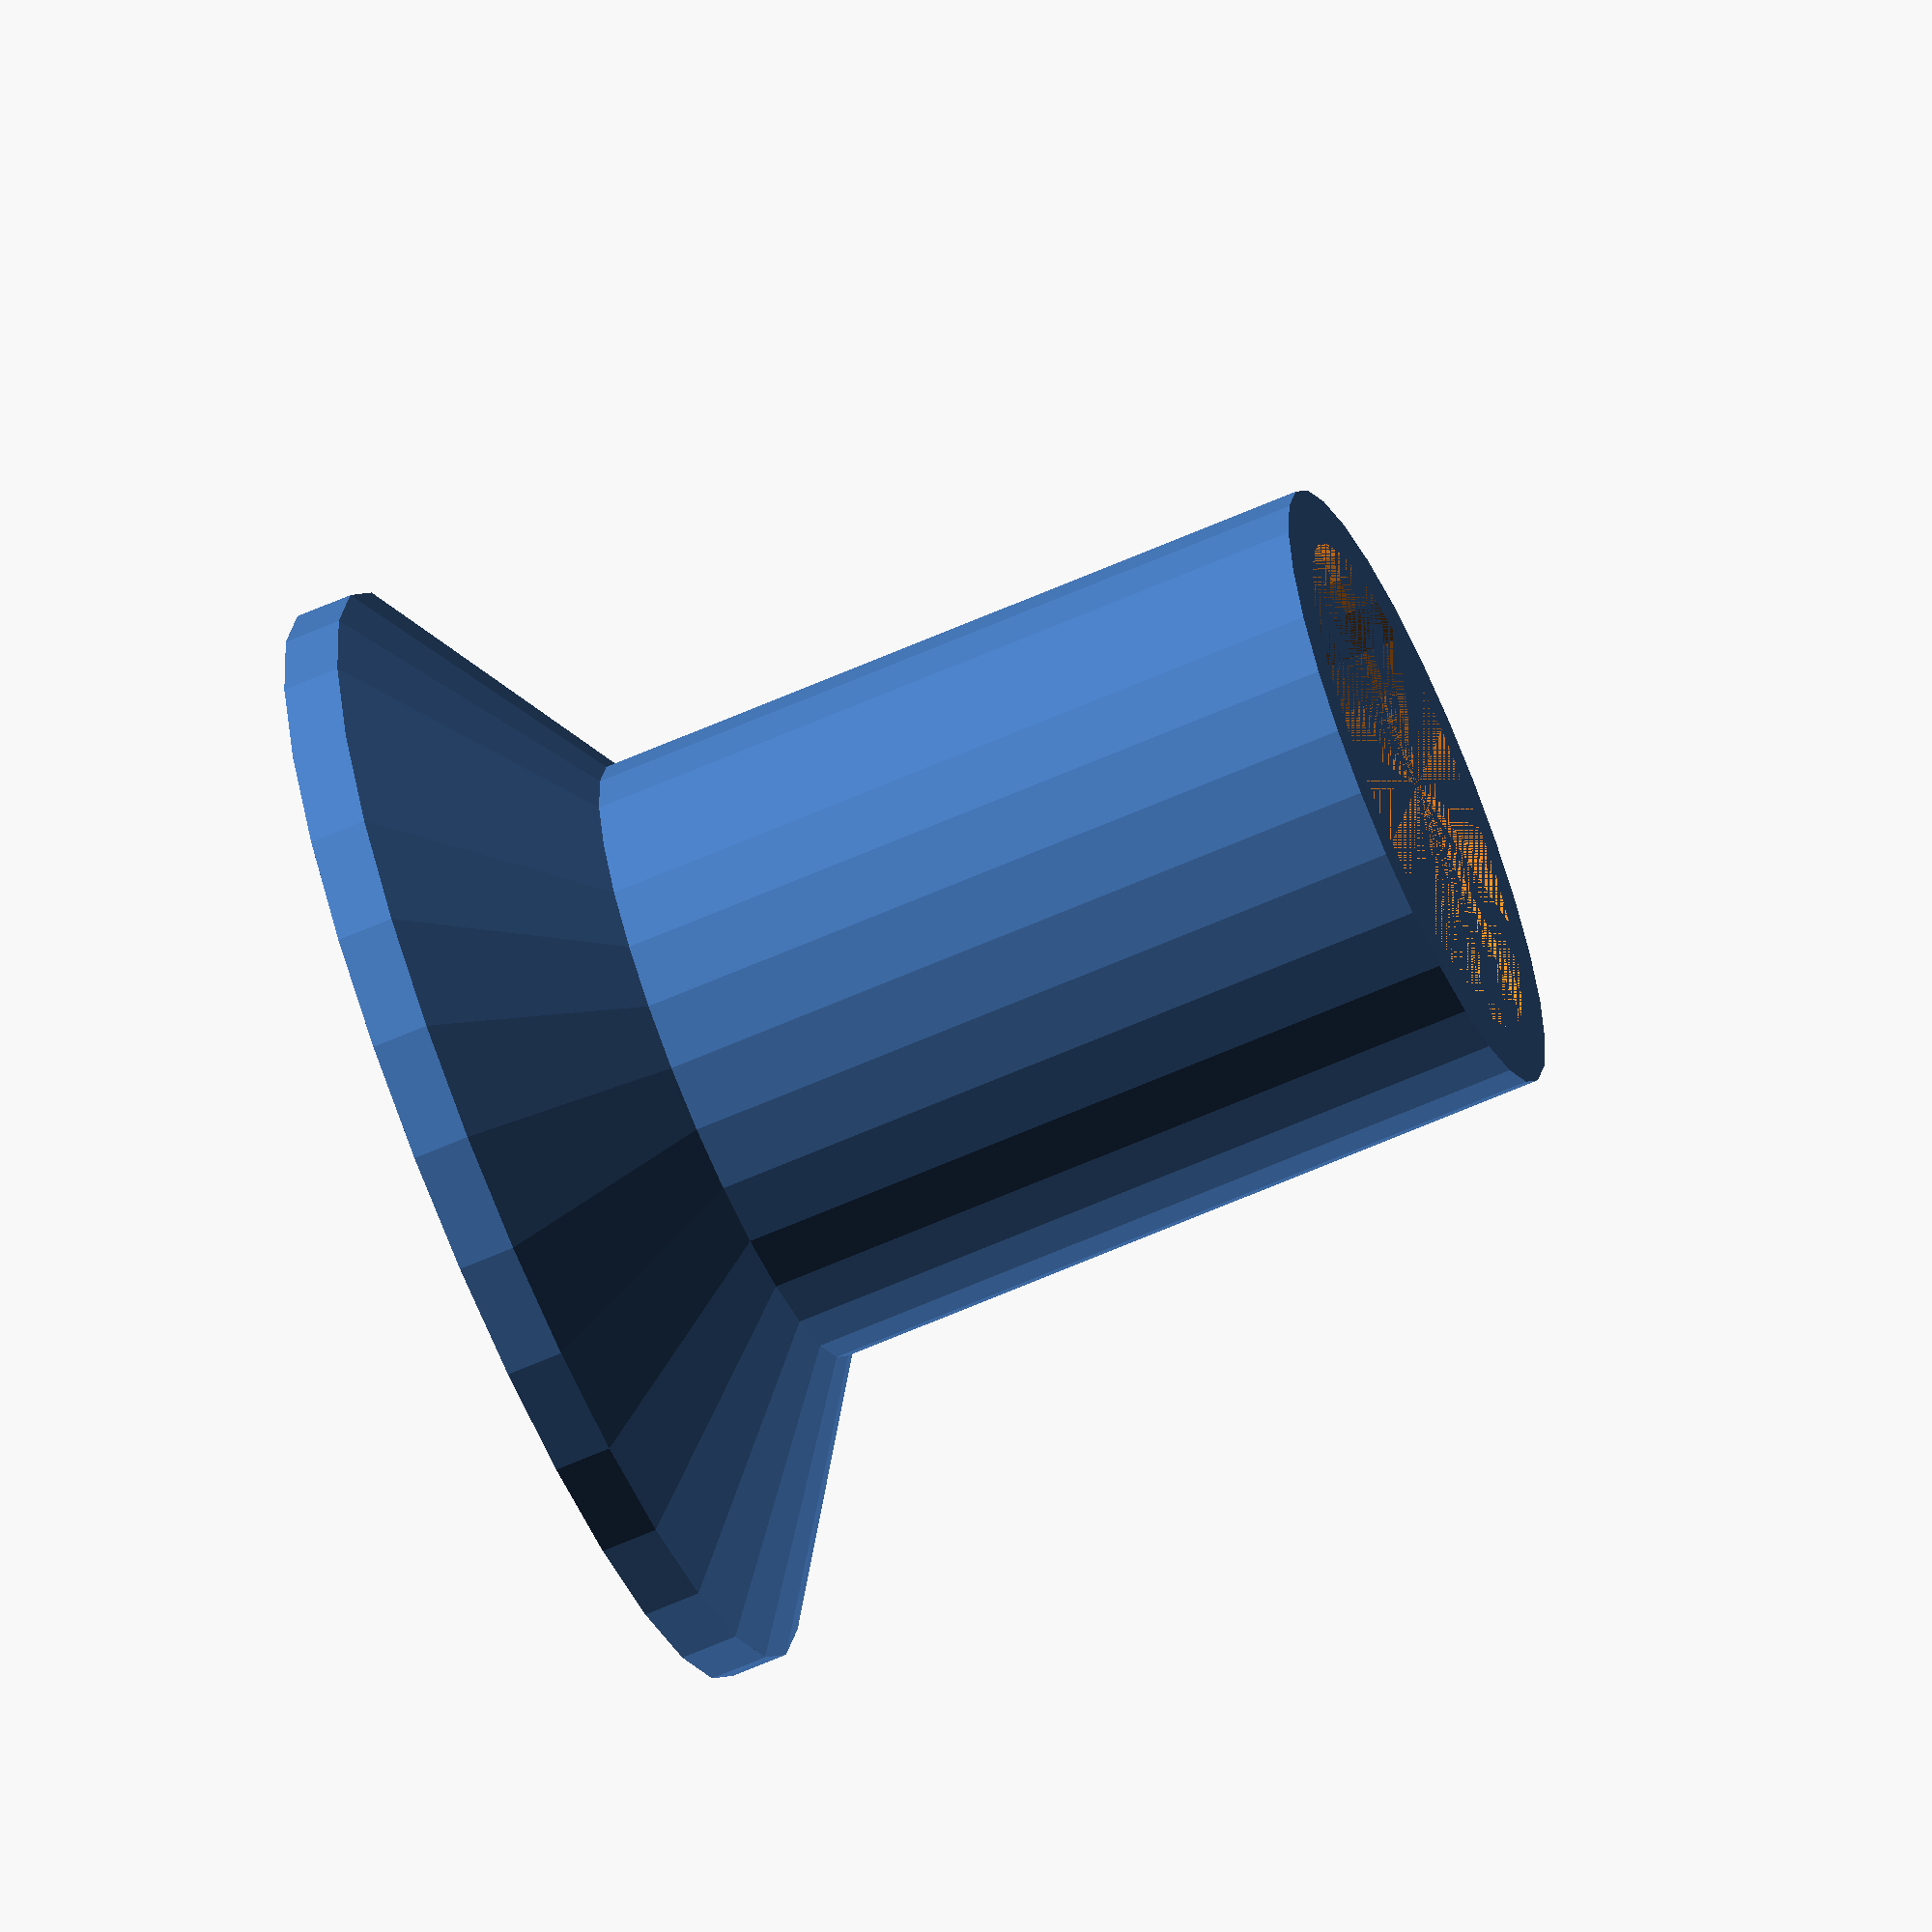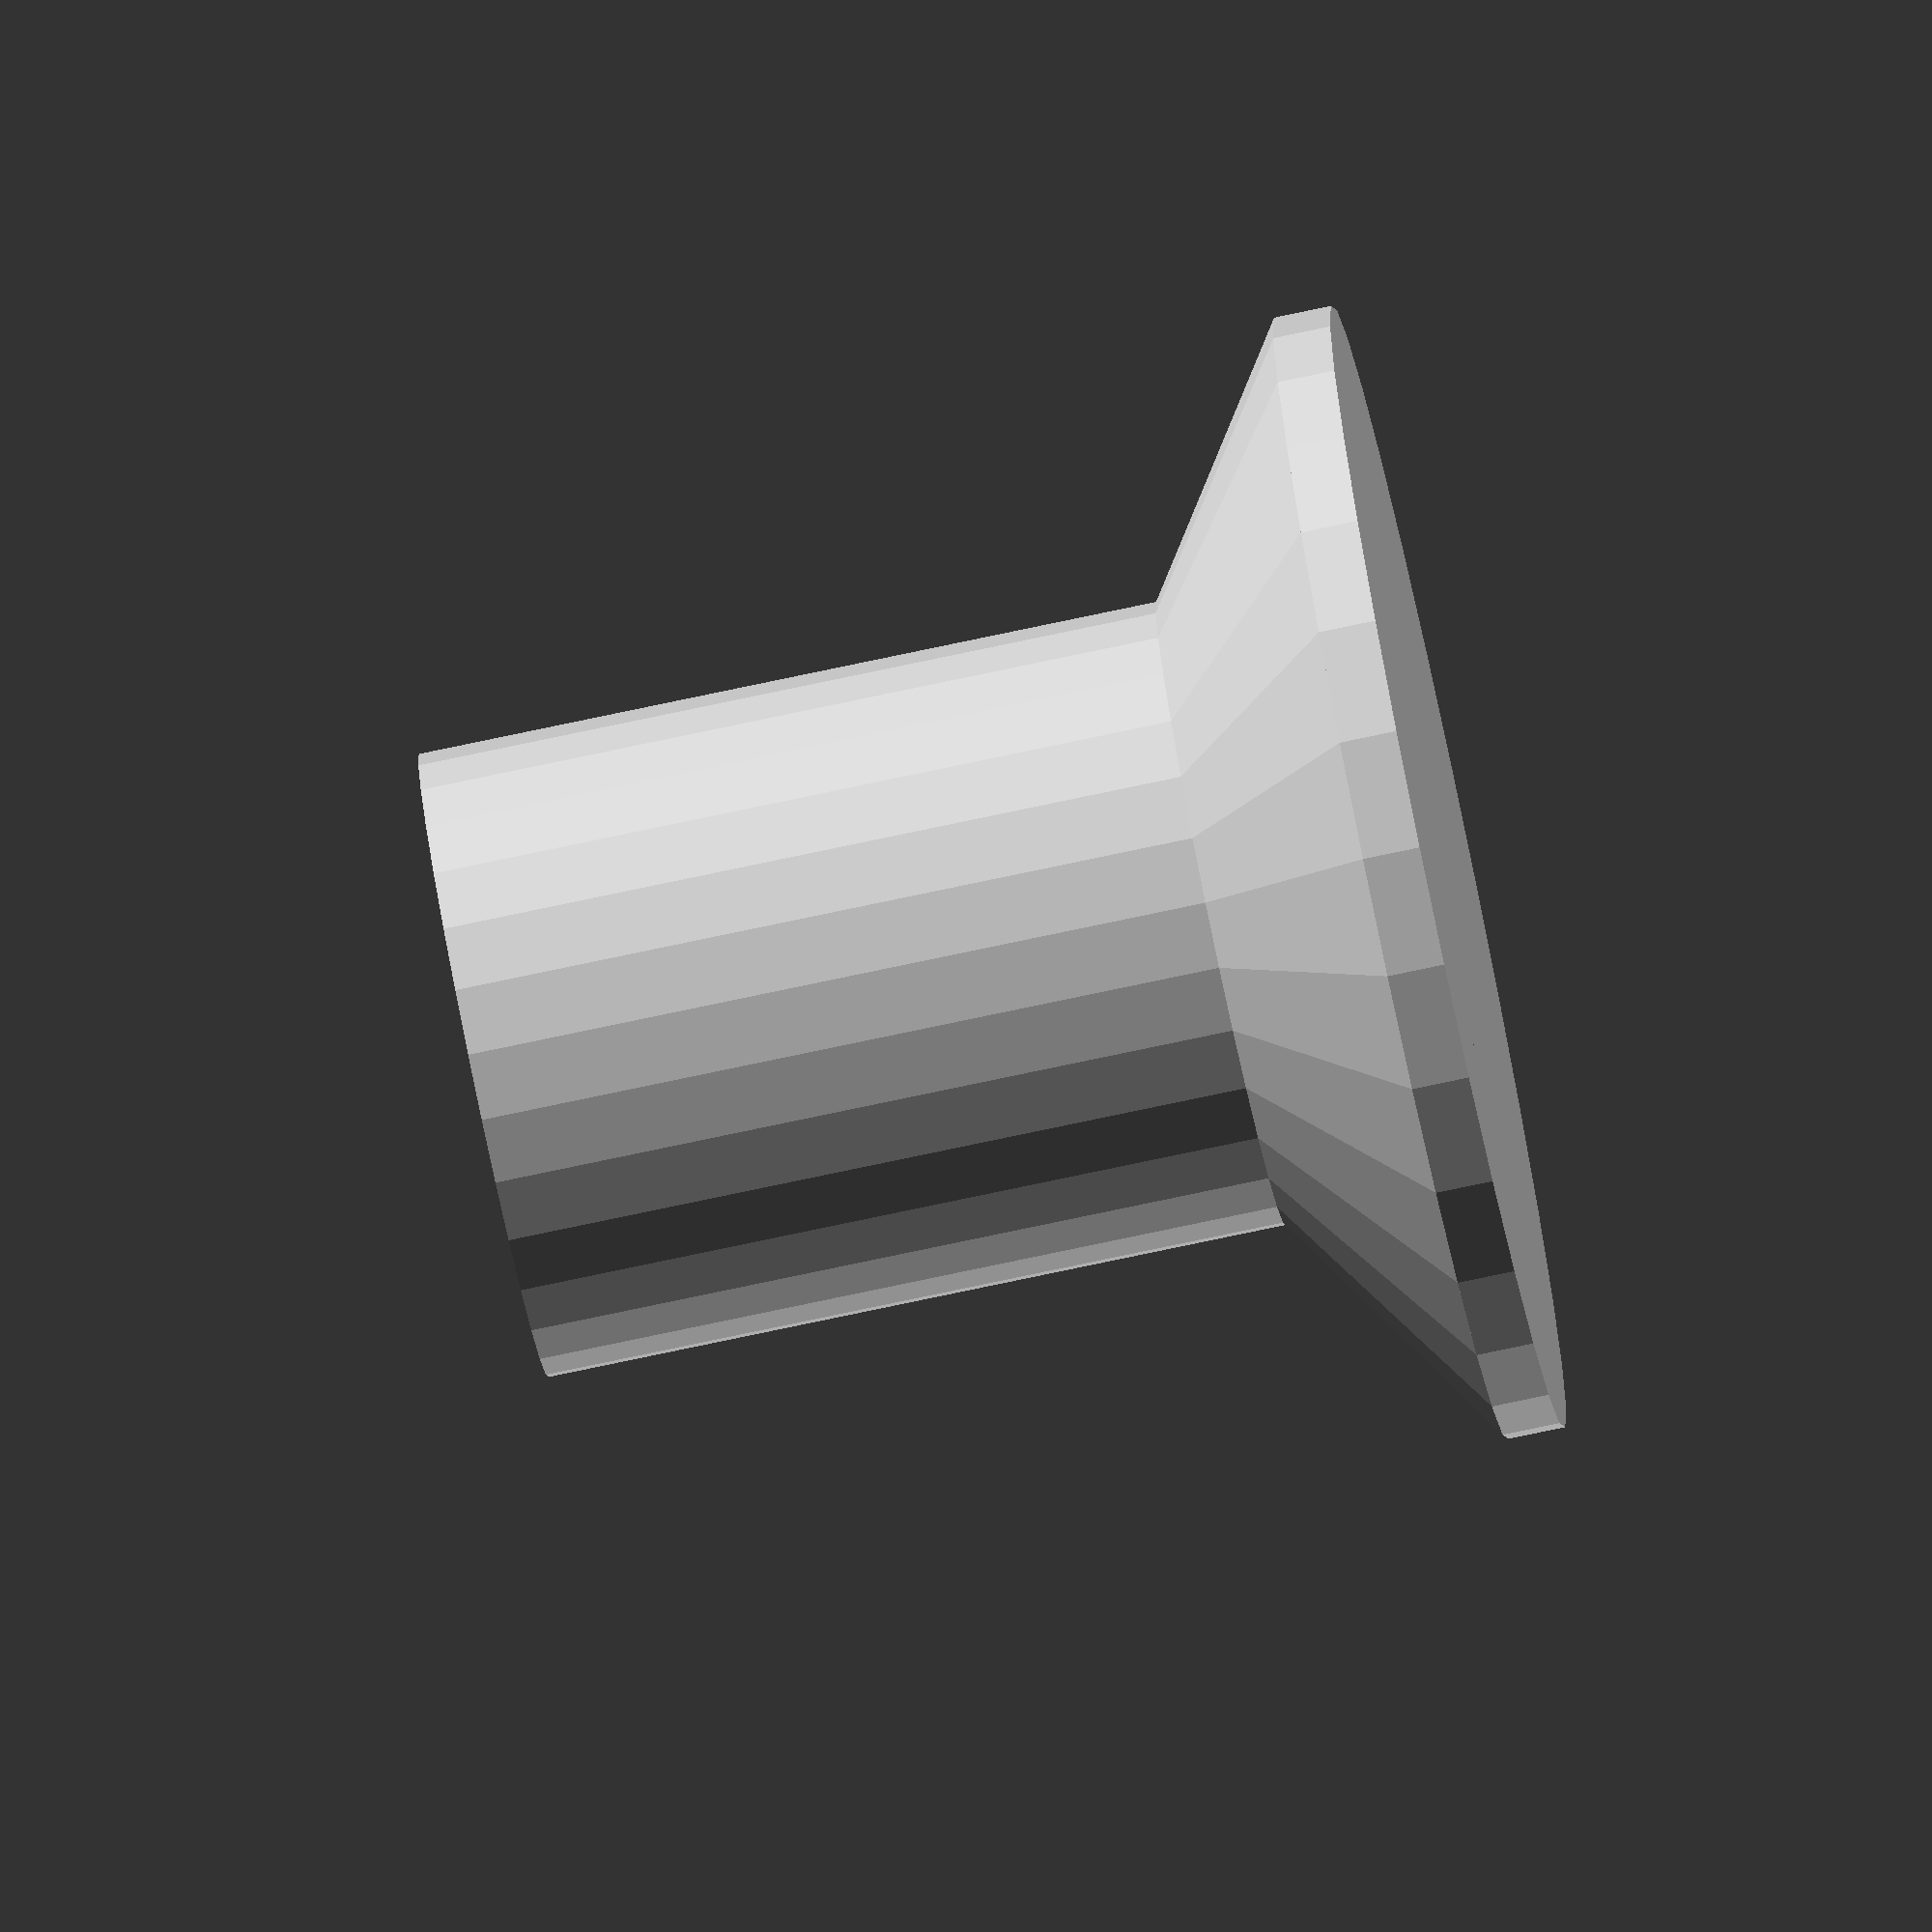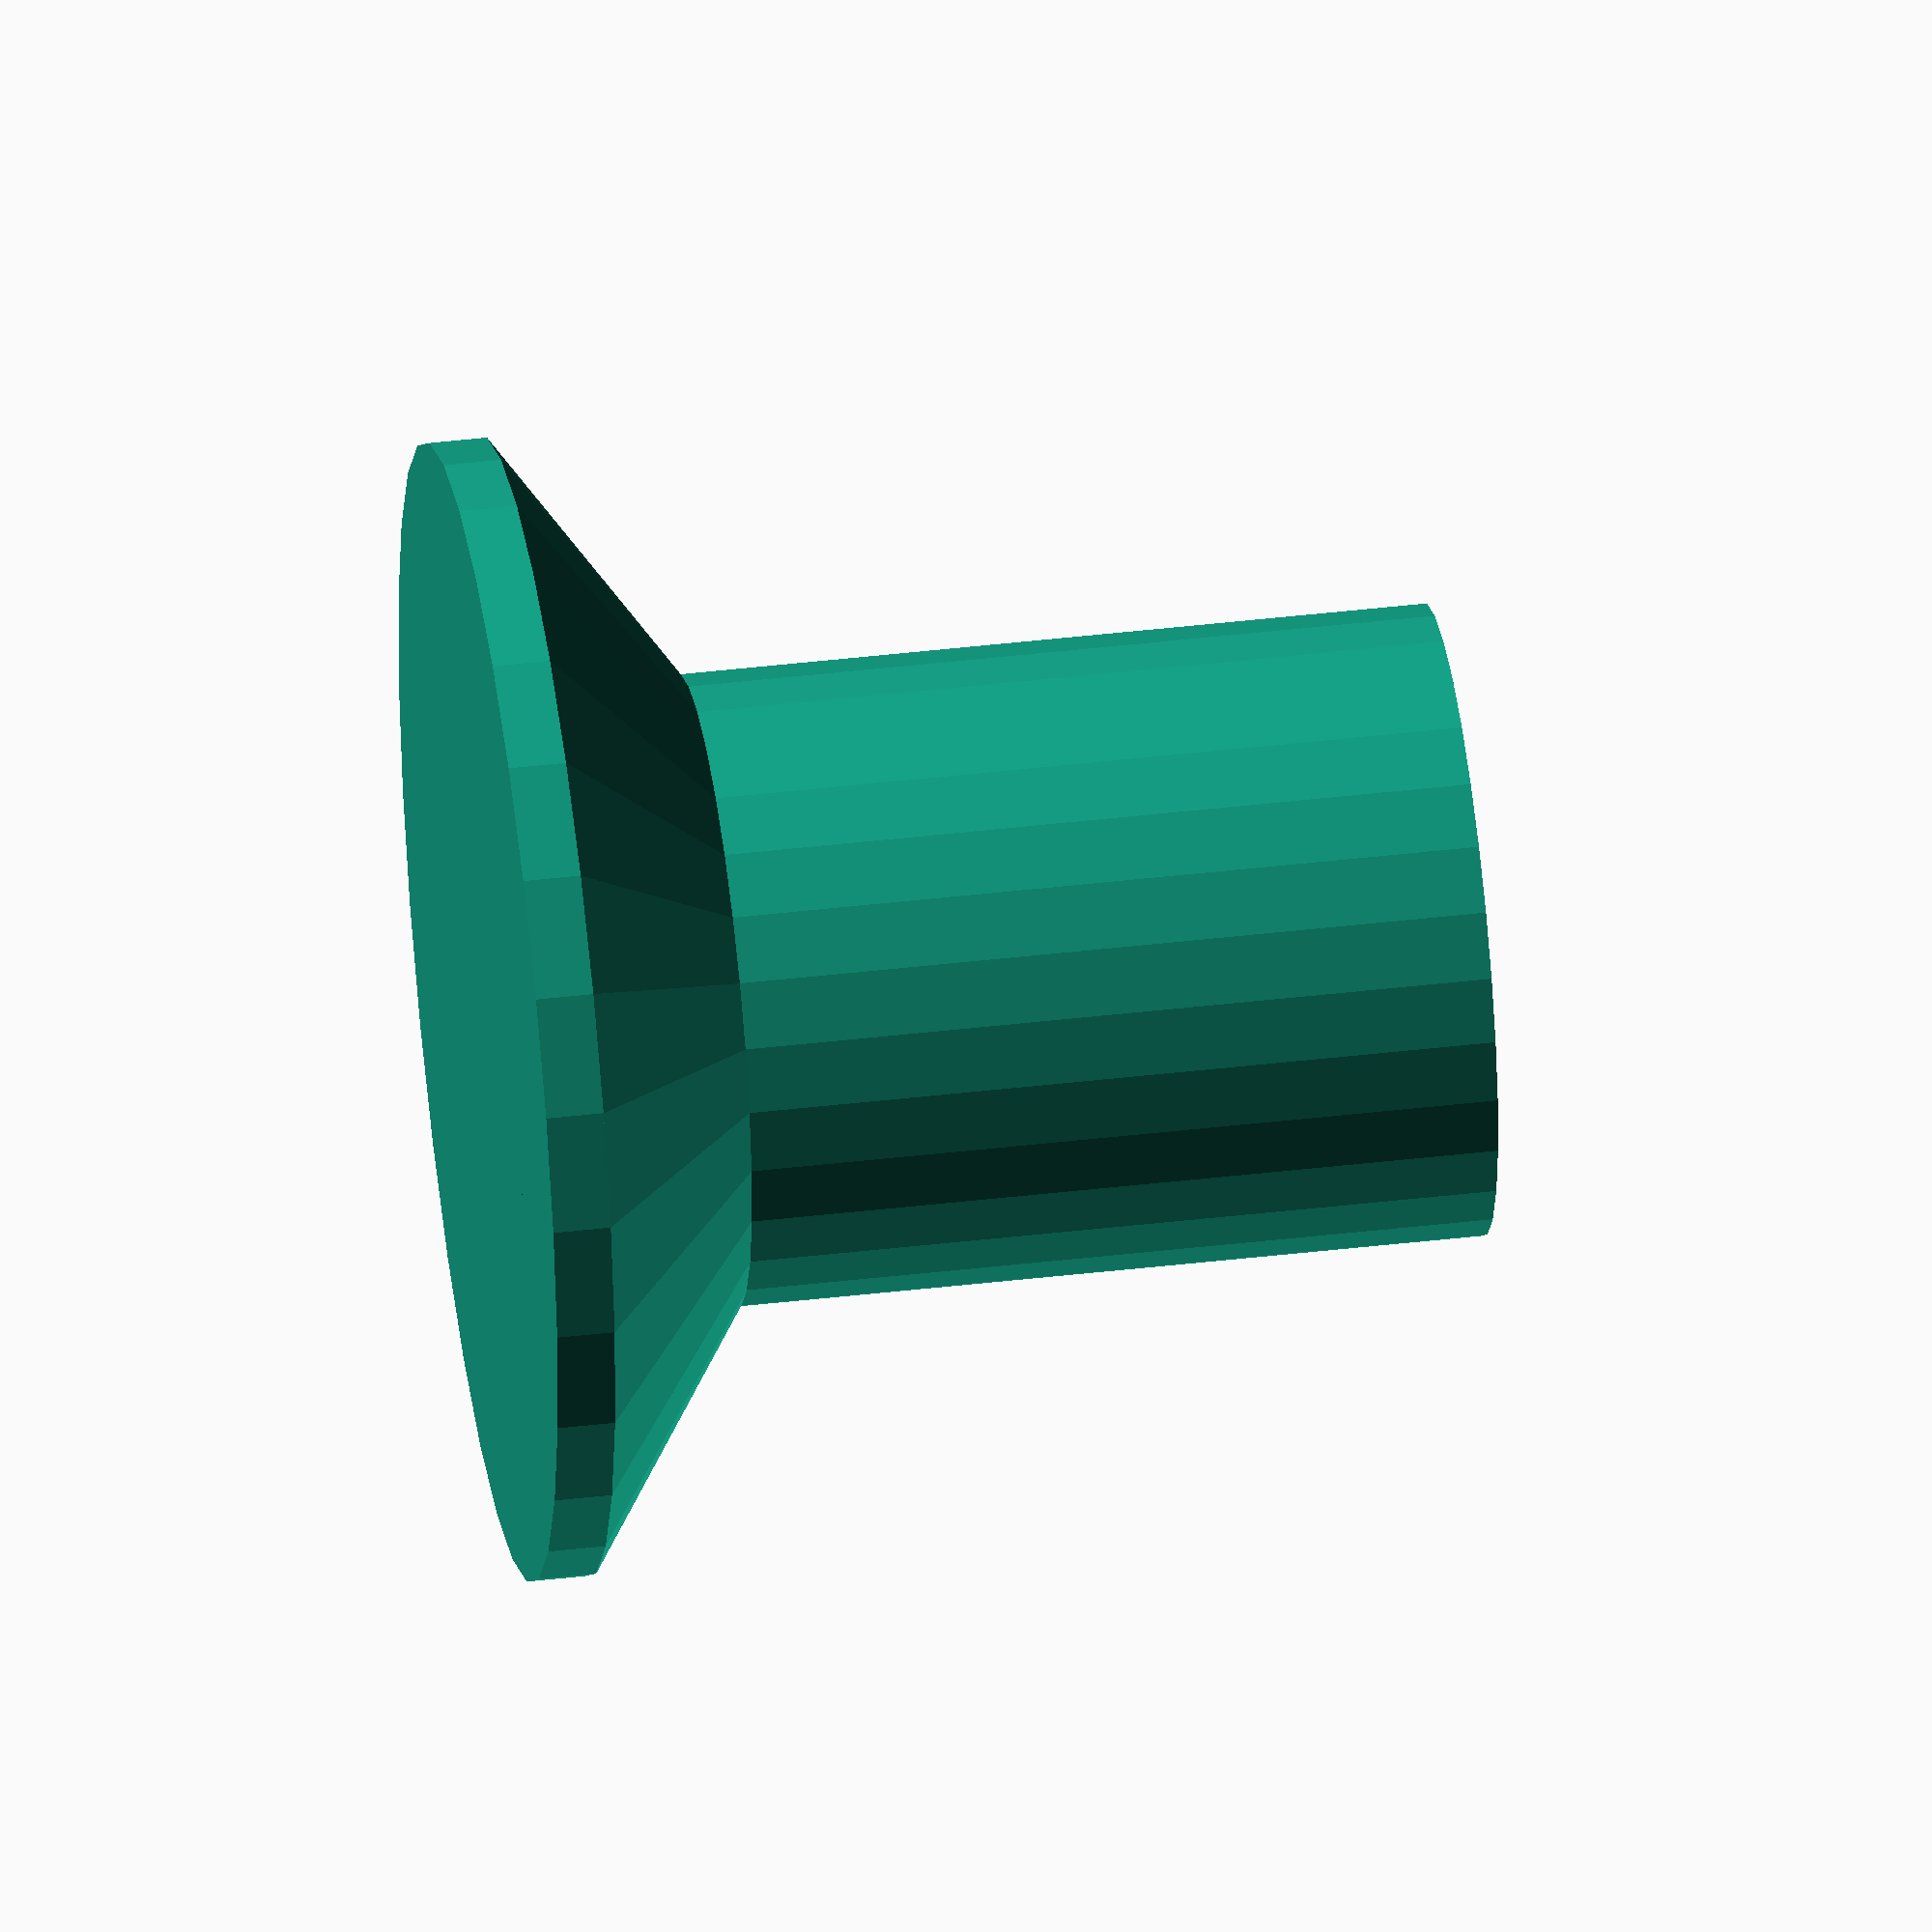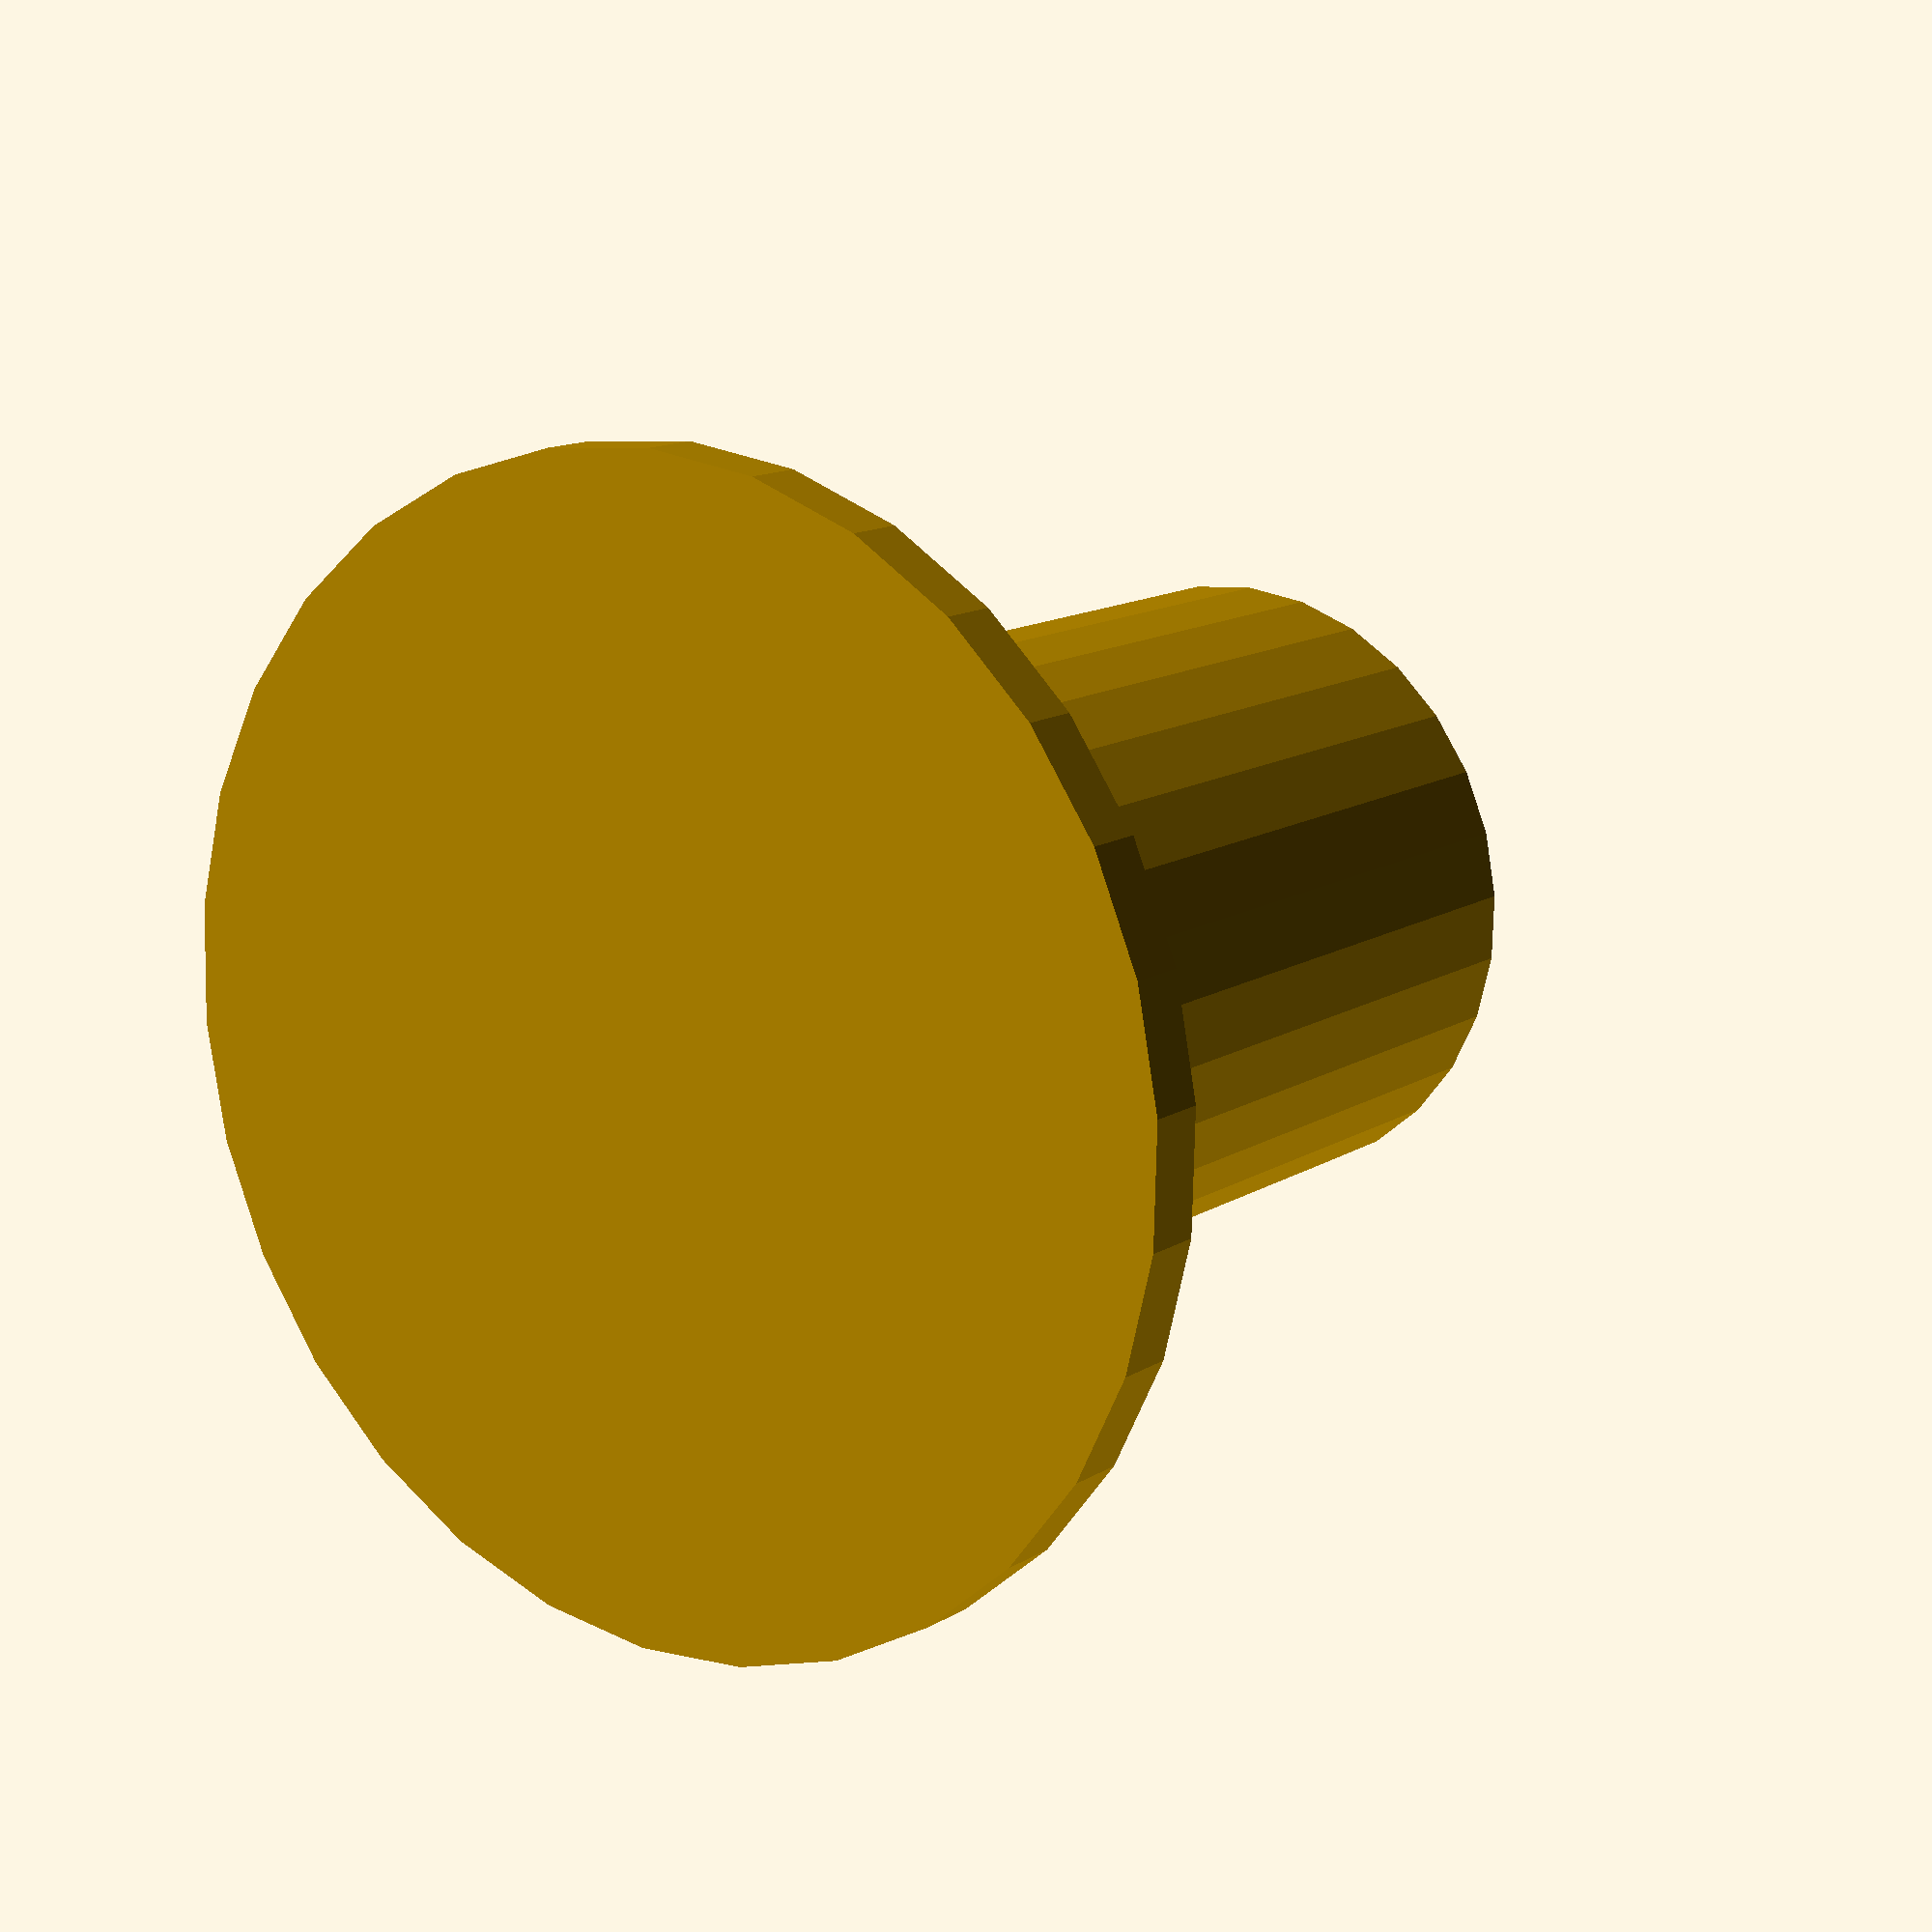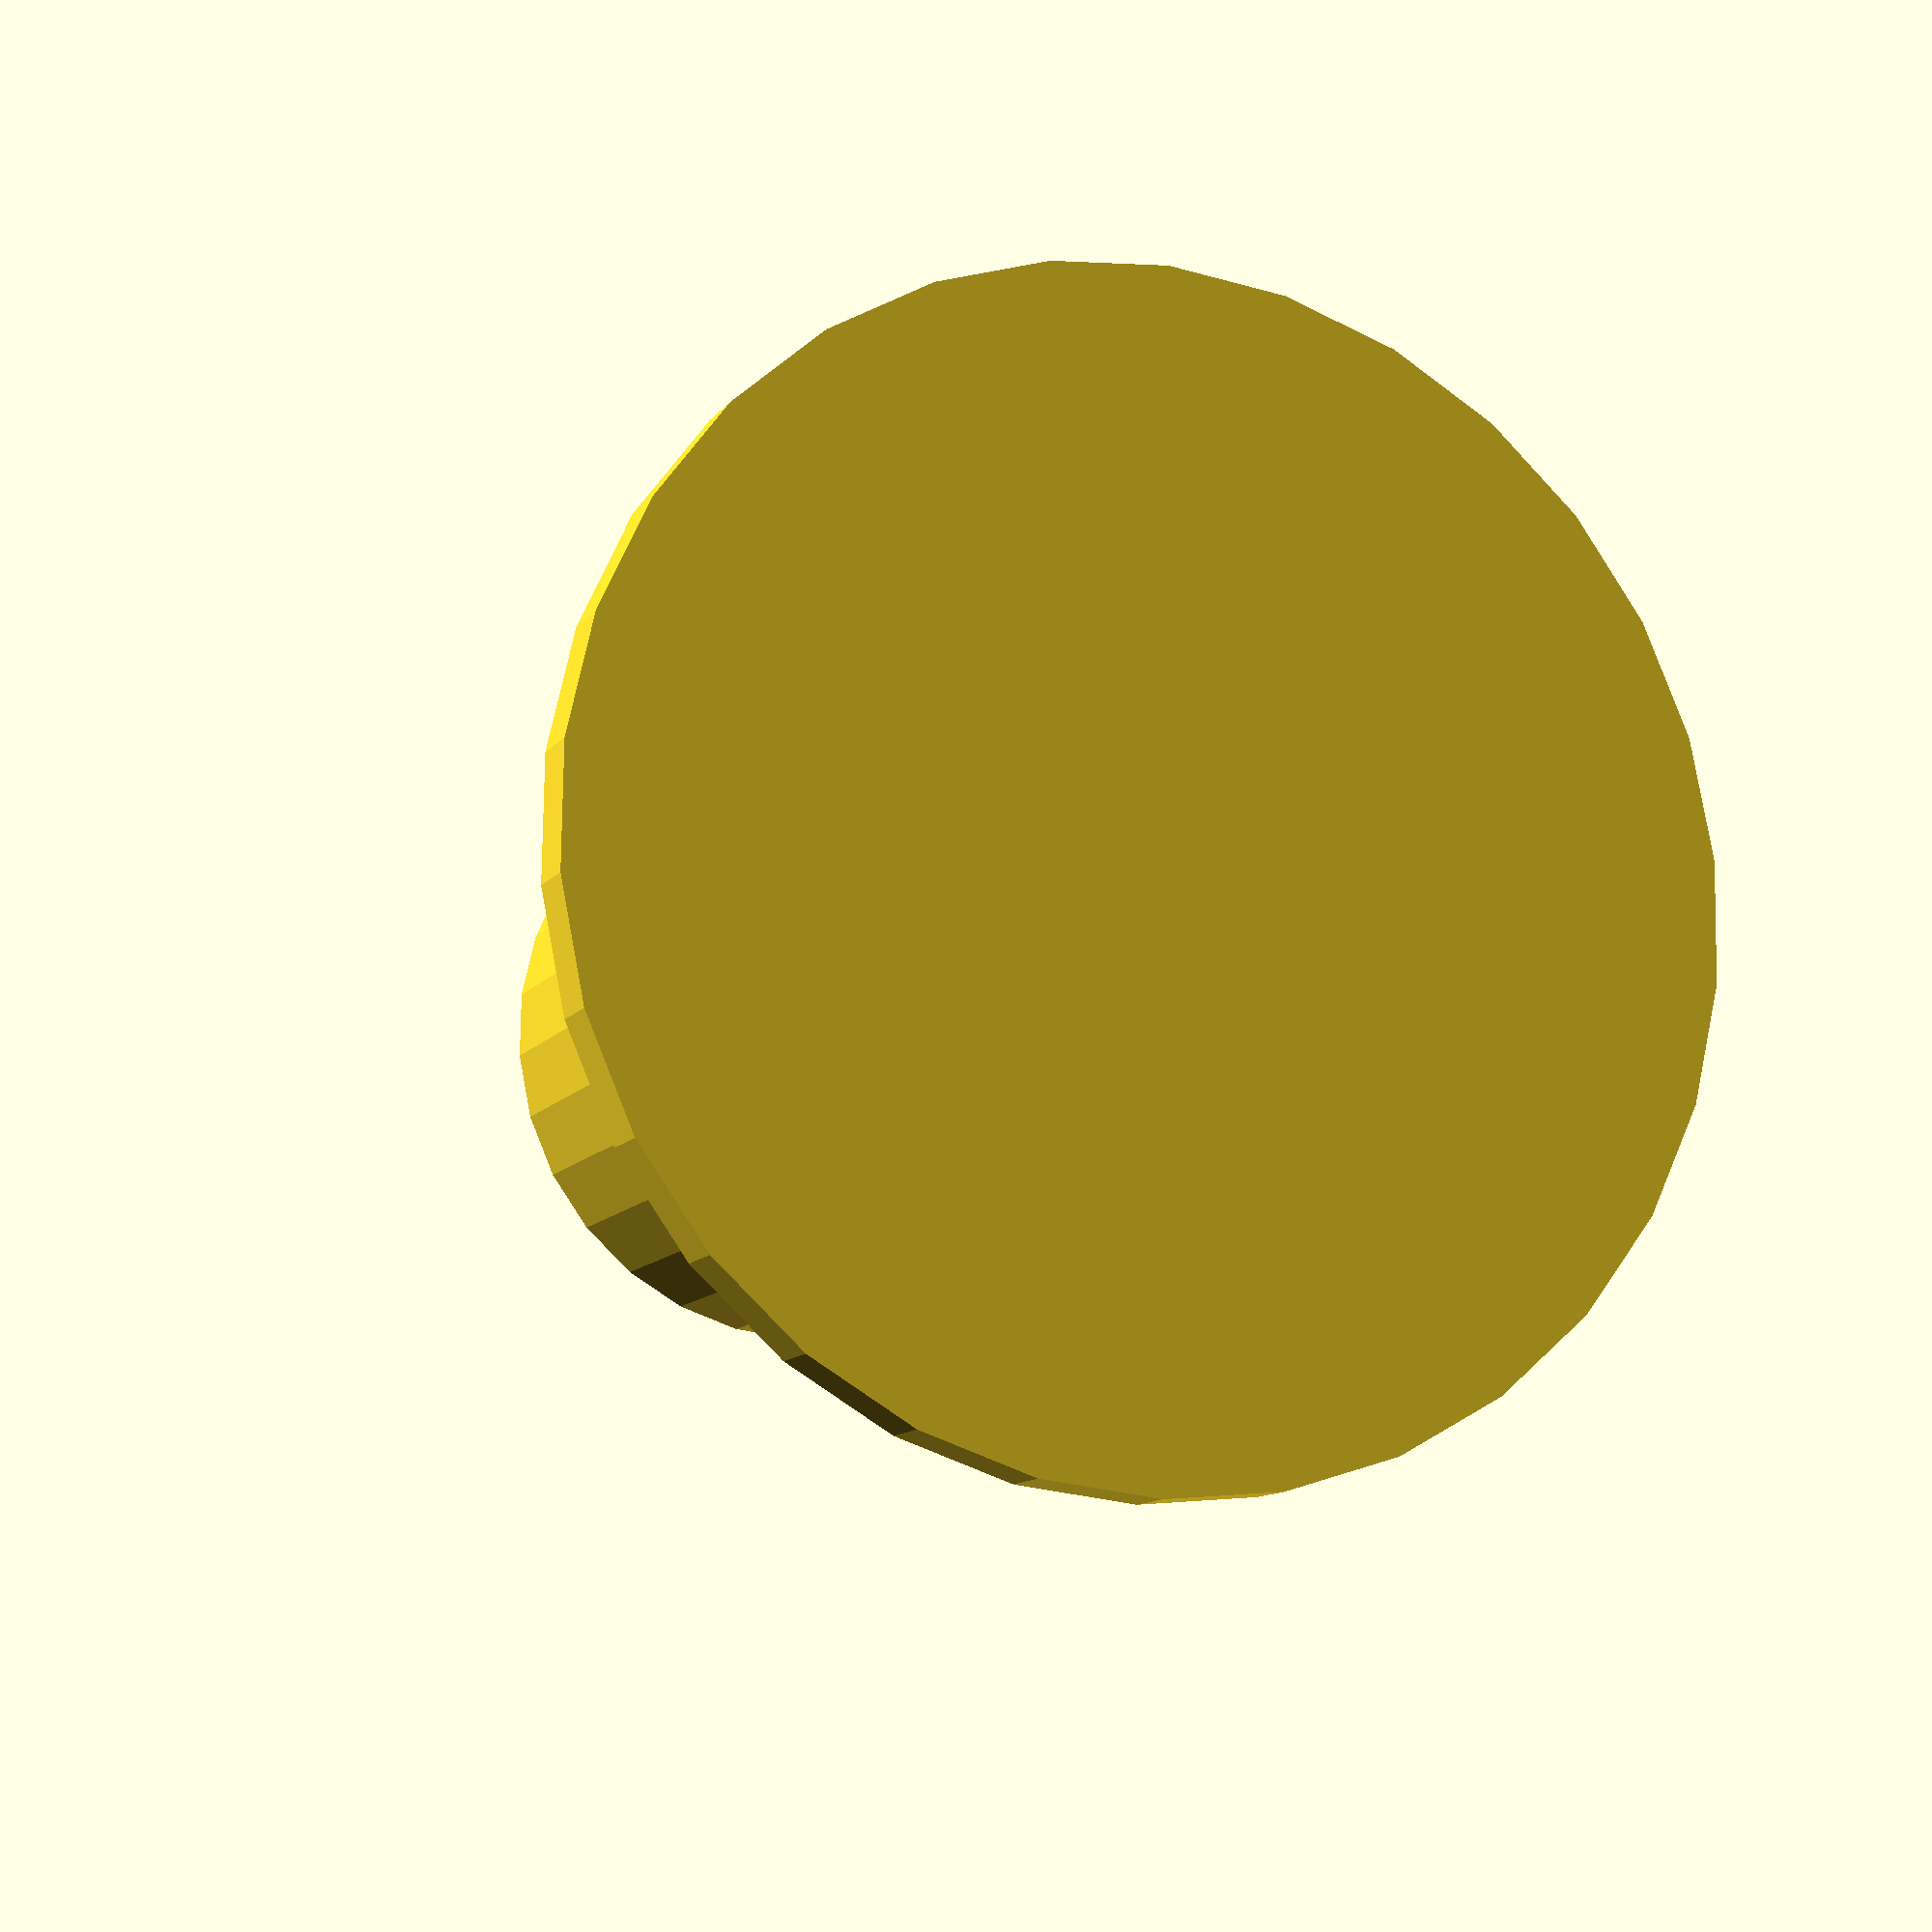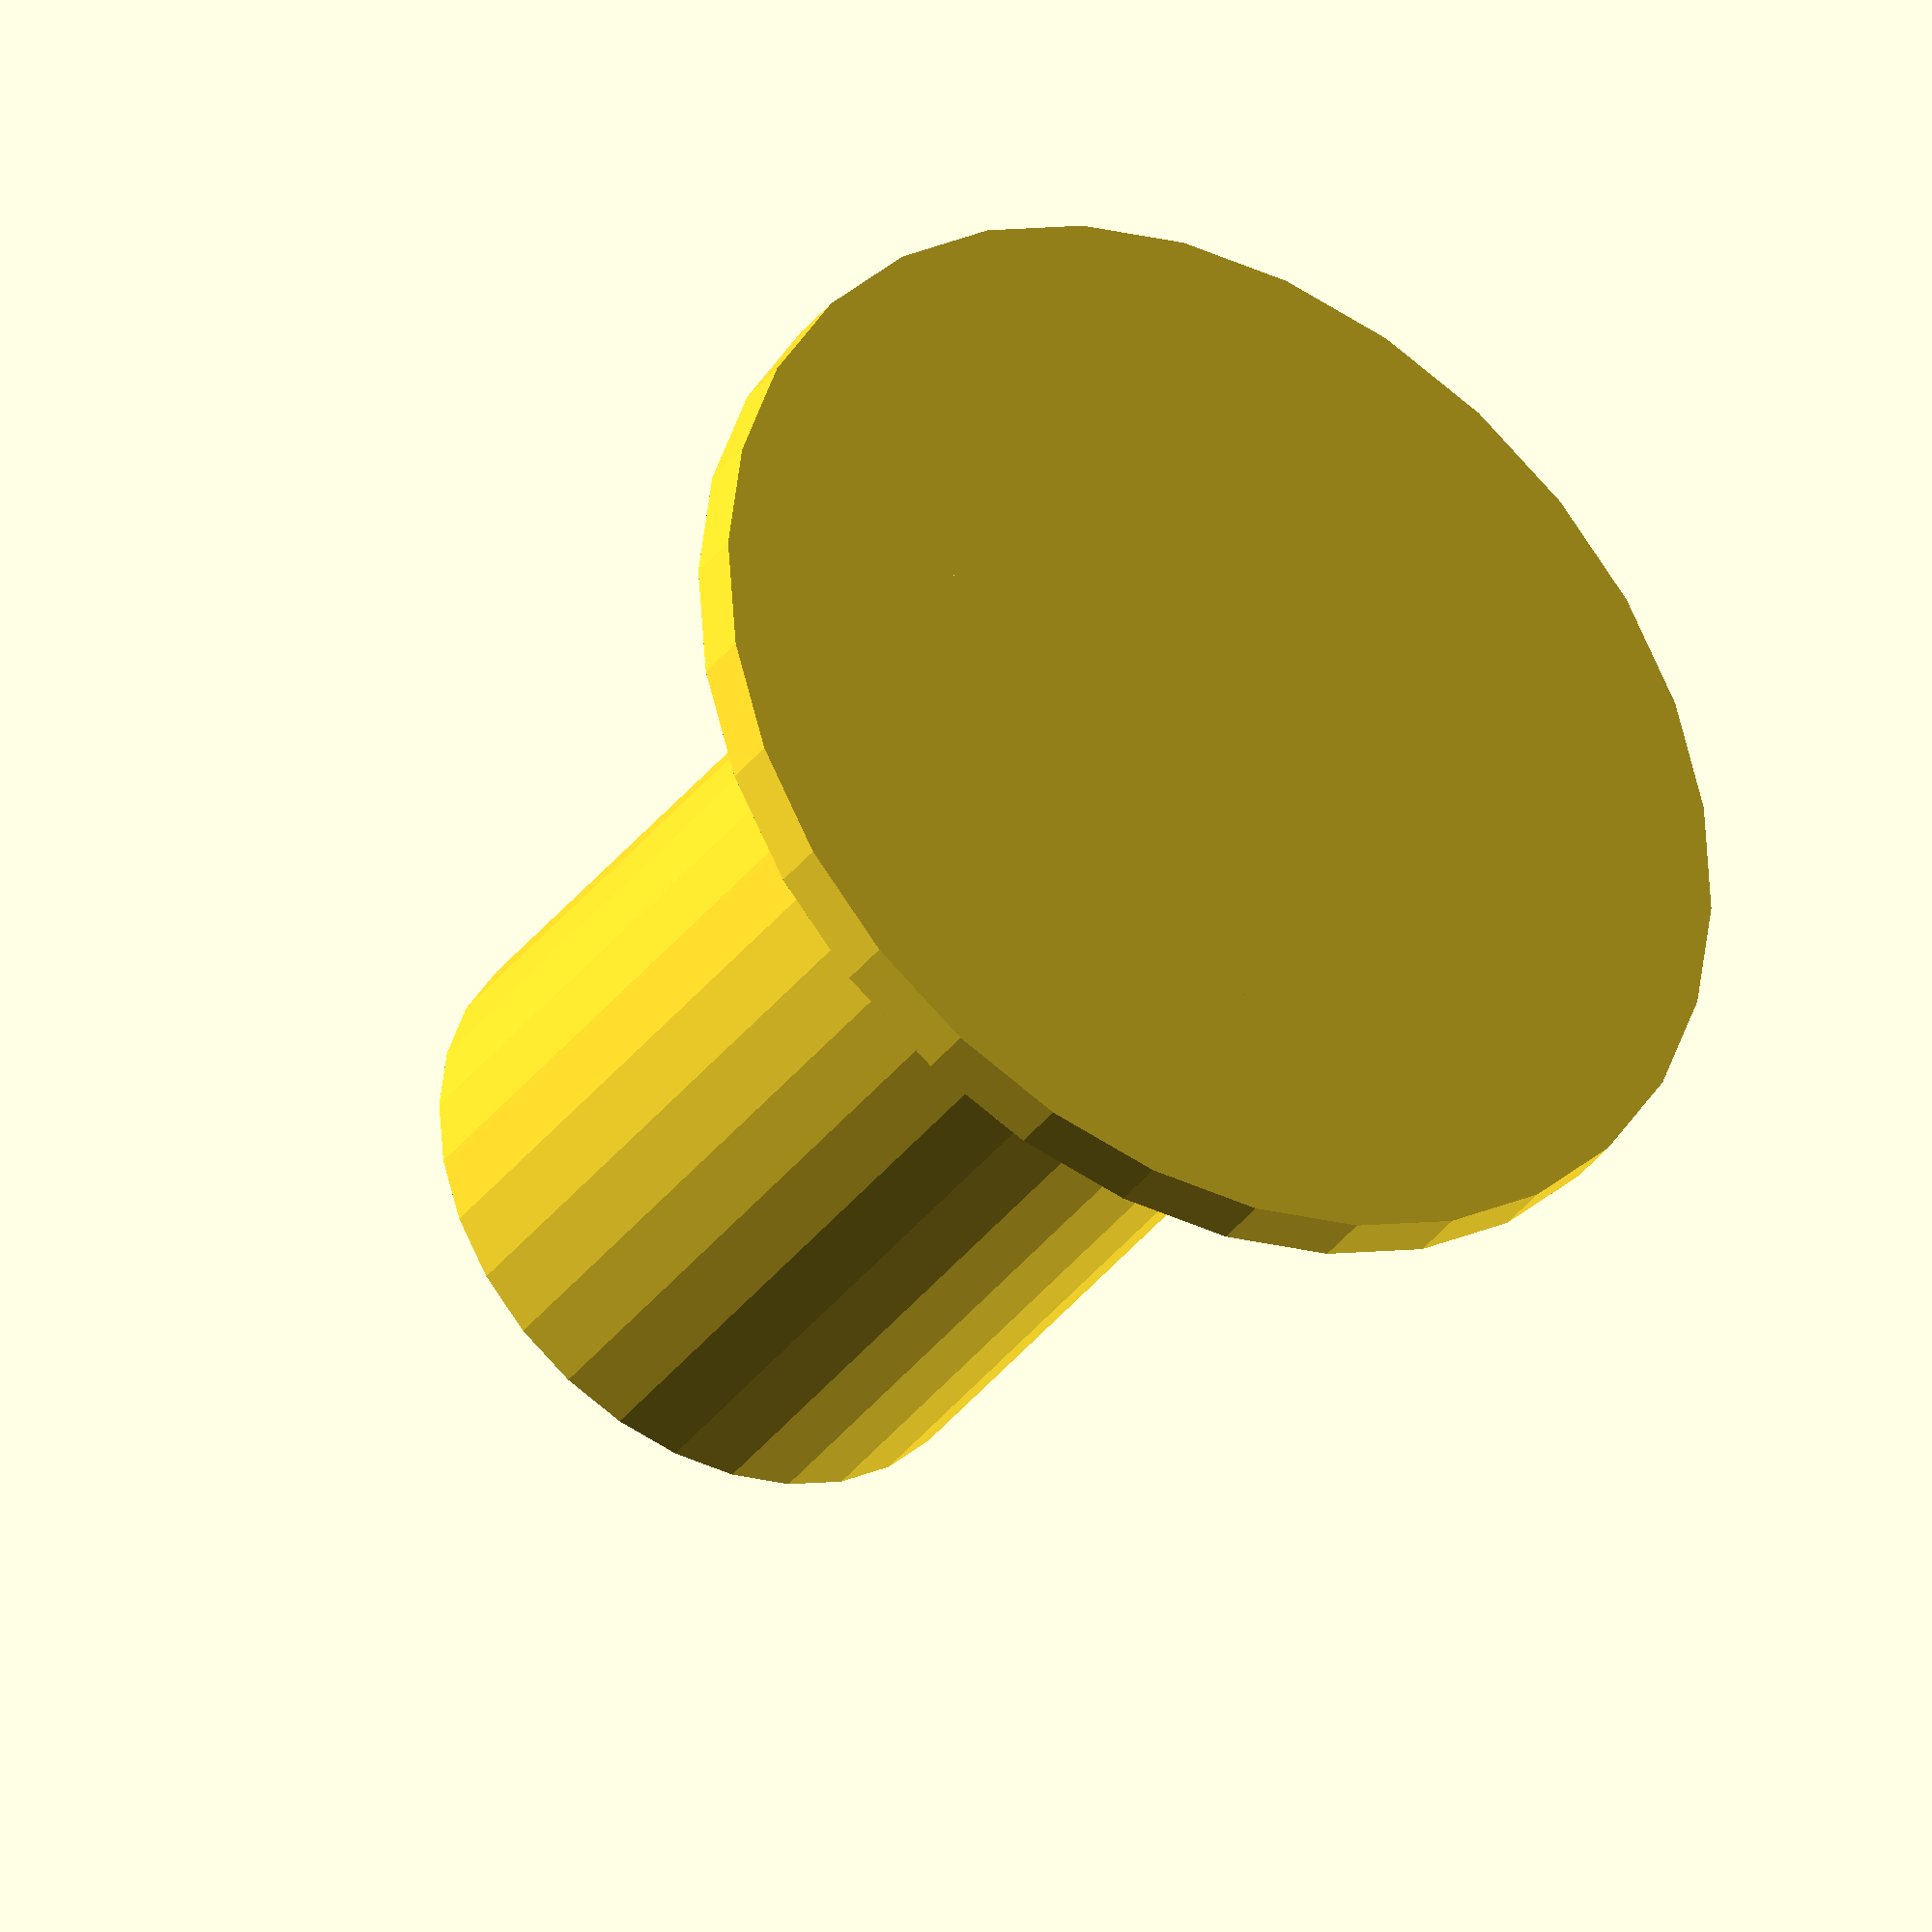
<openscad>
wall_thickness = 2;

module glue_stick(dia, height) {
  difference() {
    union() {
      // Main body
      cylinder(d=dia+wall_thickness*2, h=height+wall_thickness, $fs=0.1);
      // Base
      cylinder(d=(dia+wall_thickness*2)*1.8, h=wall_thickness, $fs=0.1);
      // Taper
      translate([0, 0, wall_thickness])
      cylinder(d1=(dia+wall_thickness*2)*1.8, d2=dia+wall_thickness*2, h=wall_thickness*3, $fs=0.1);
    }
    // Opening in top
    translate([0, 0, wall_thickness])
      cylinder(d=dia, h=height, $fs=0.1);
  }
}

glue_stick(18, 32);

</openscad>
<views>
elev=64.9 azim=151.8 roll=293.8 proj=o view=solid
elev=258.3 azim=304.1 roll=78.1 proj=o view=wireframe
elev=317.5 azim=259.5 roll=262.0 proj=o view=solid
elev=346.3 azim=172.5 roll=216.8 proj=p view=solid
elev=191.4 azim=269.2 roll=21.6 proj=p view=wireframe
elev=214.7 azim=178.2 roll=31.0 proj=o view=wireframe
</views>
